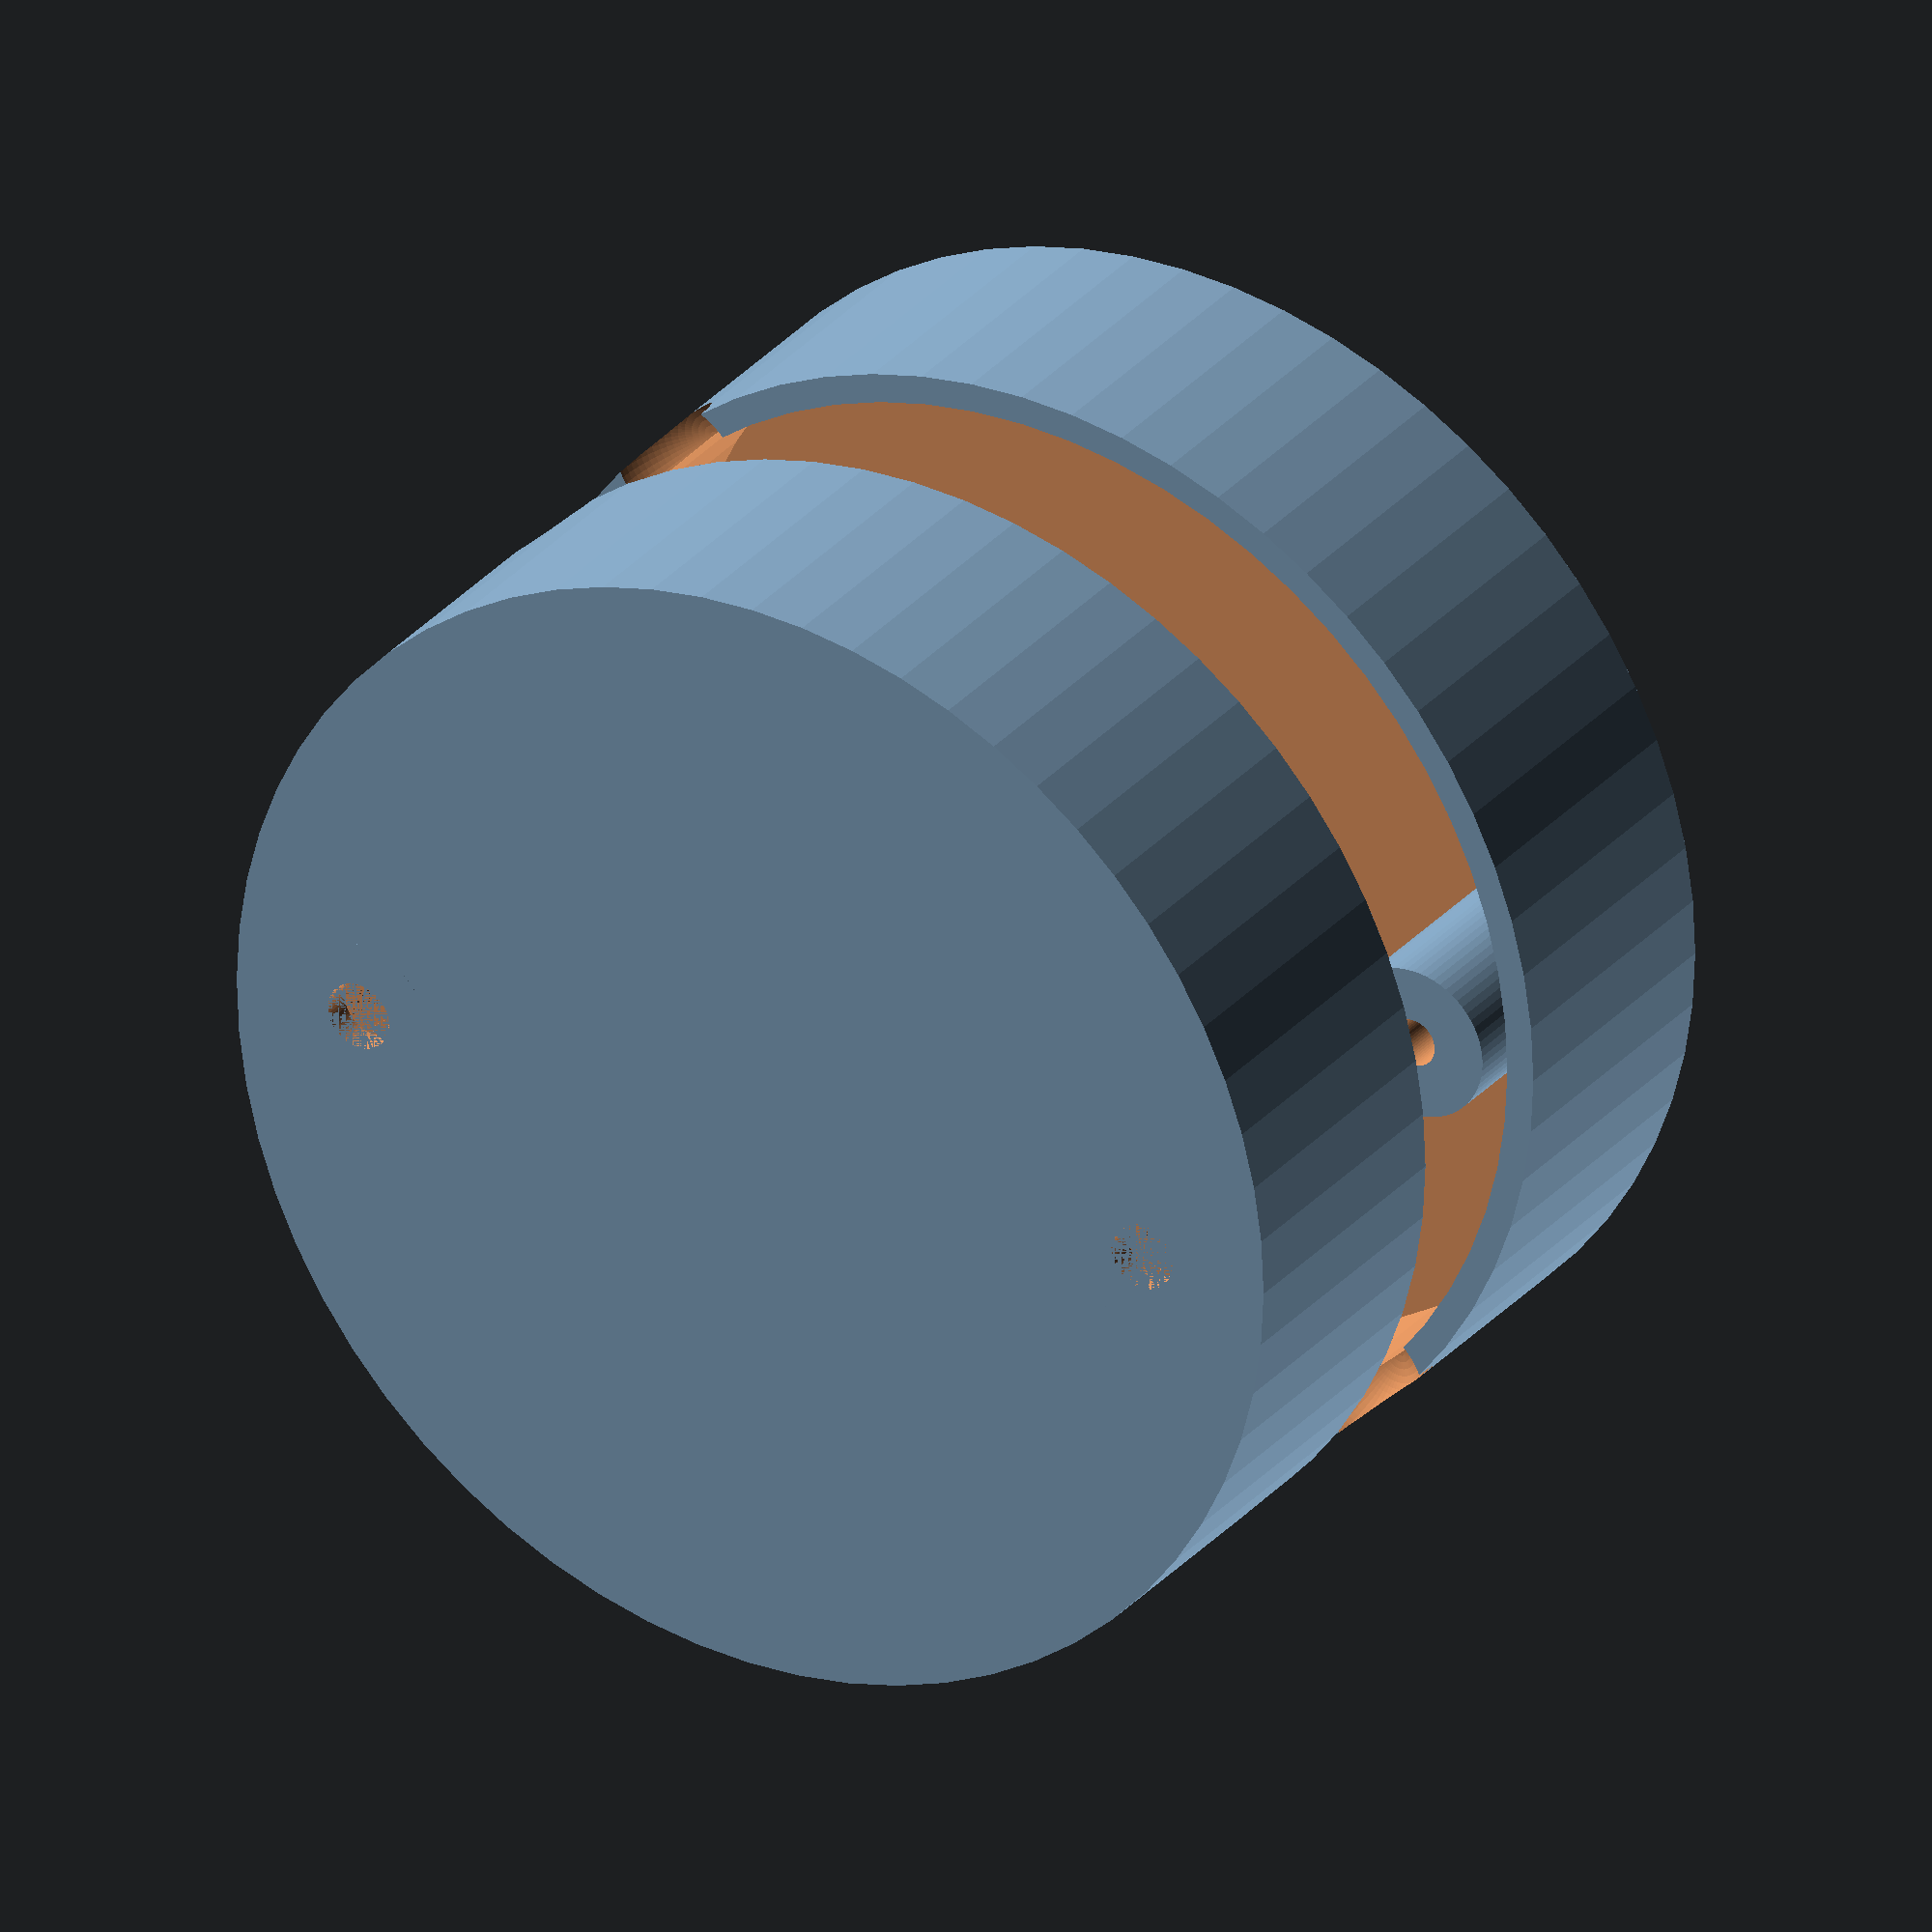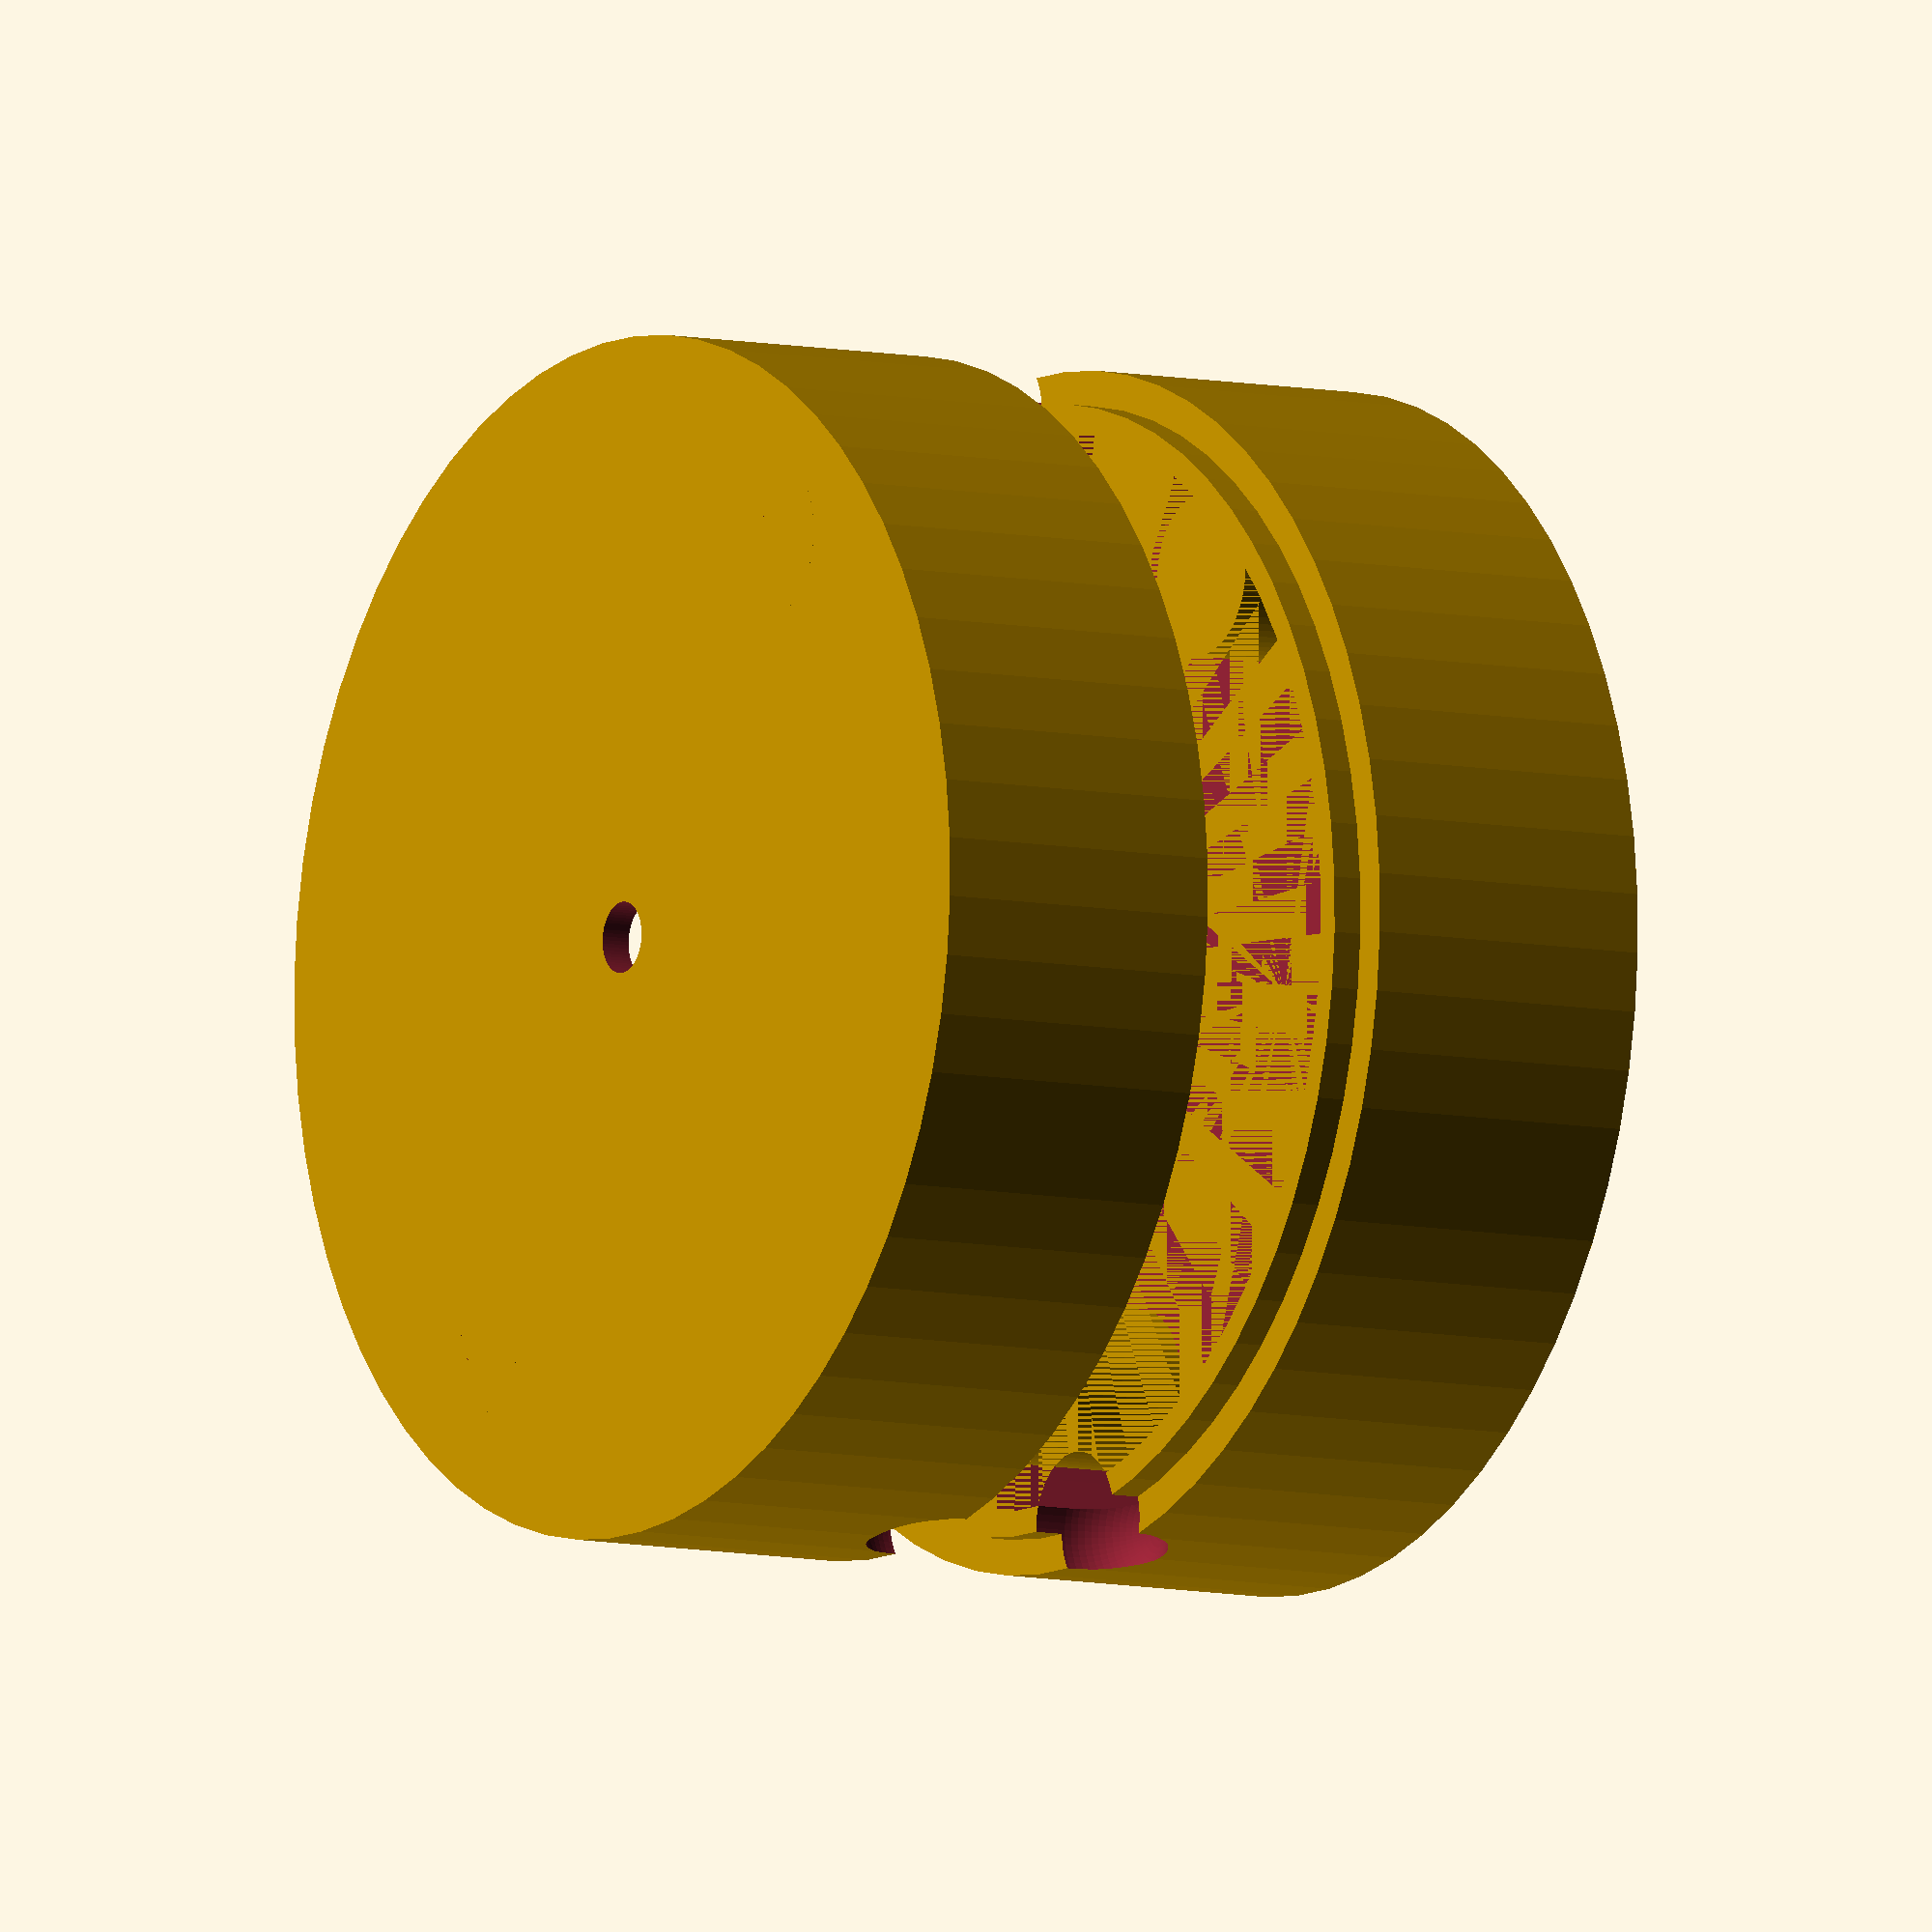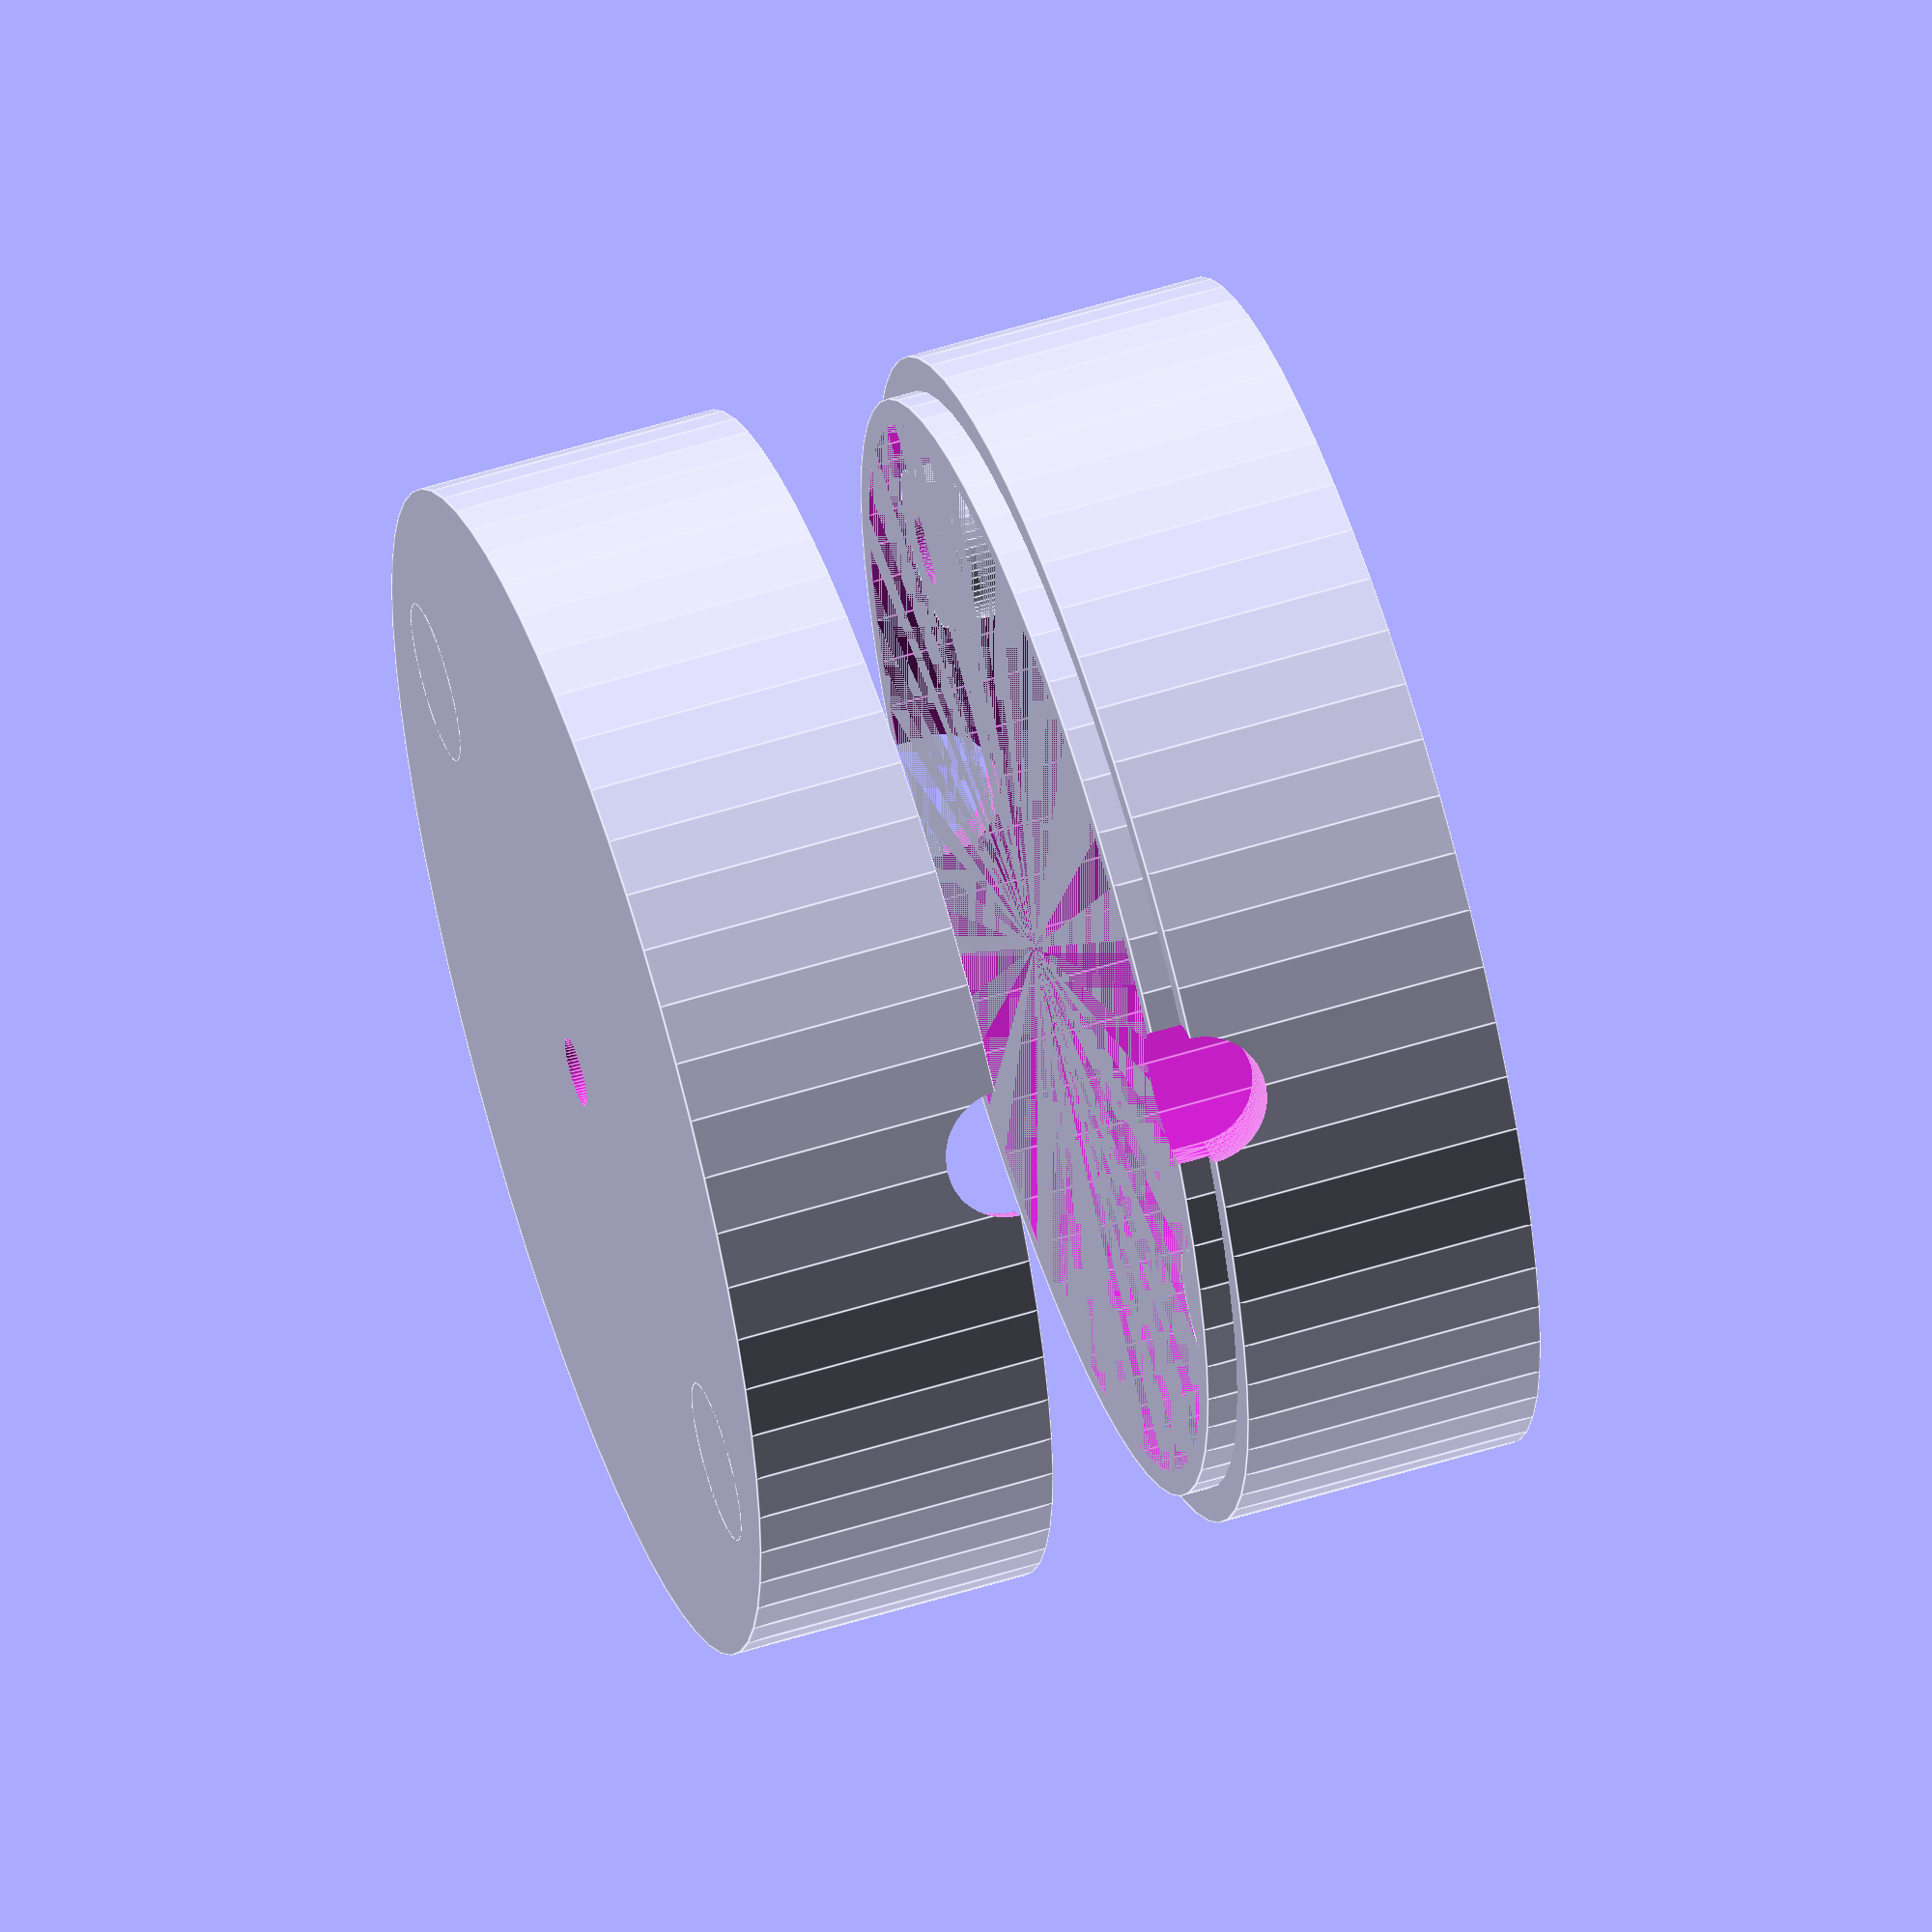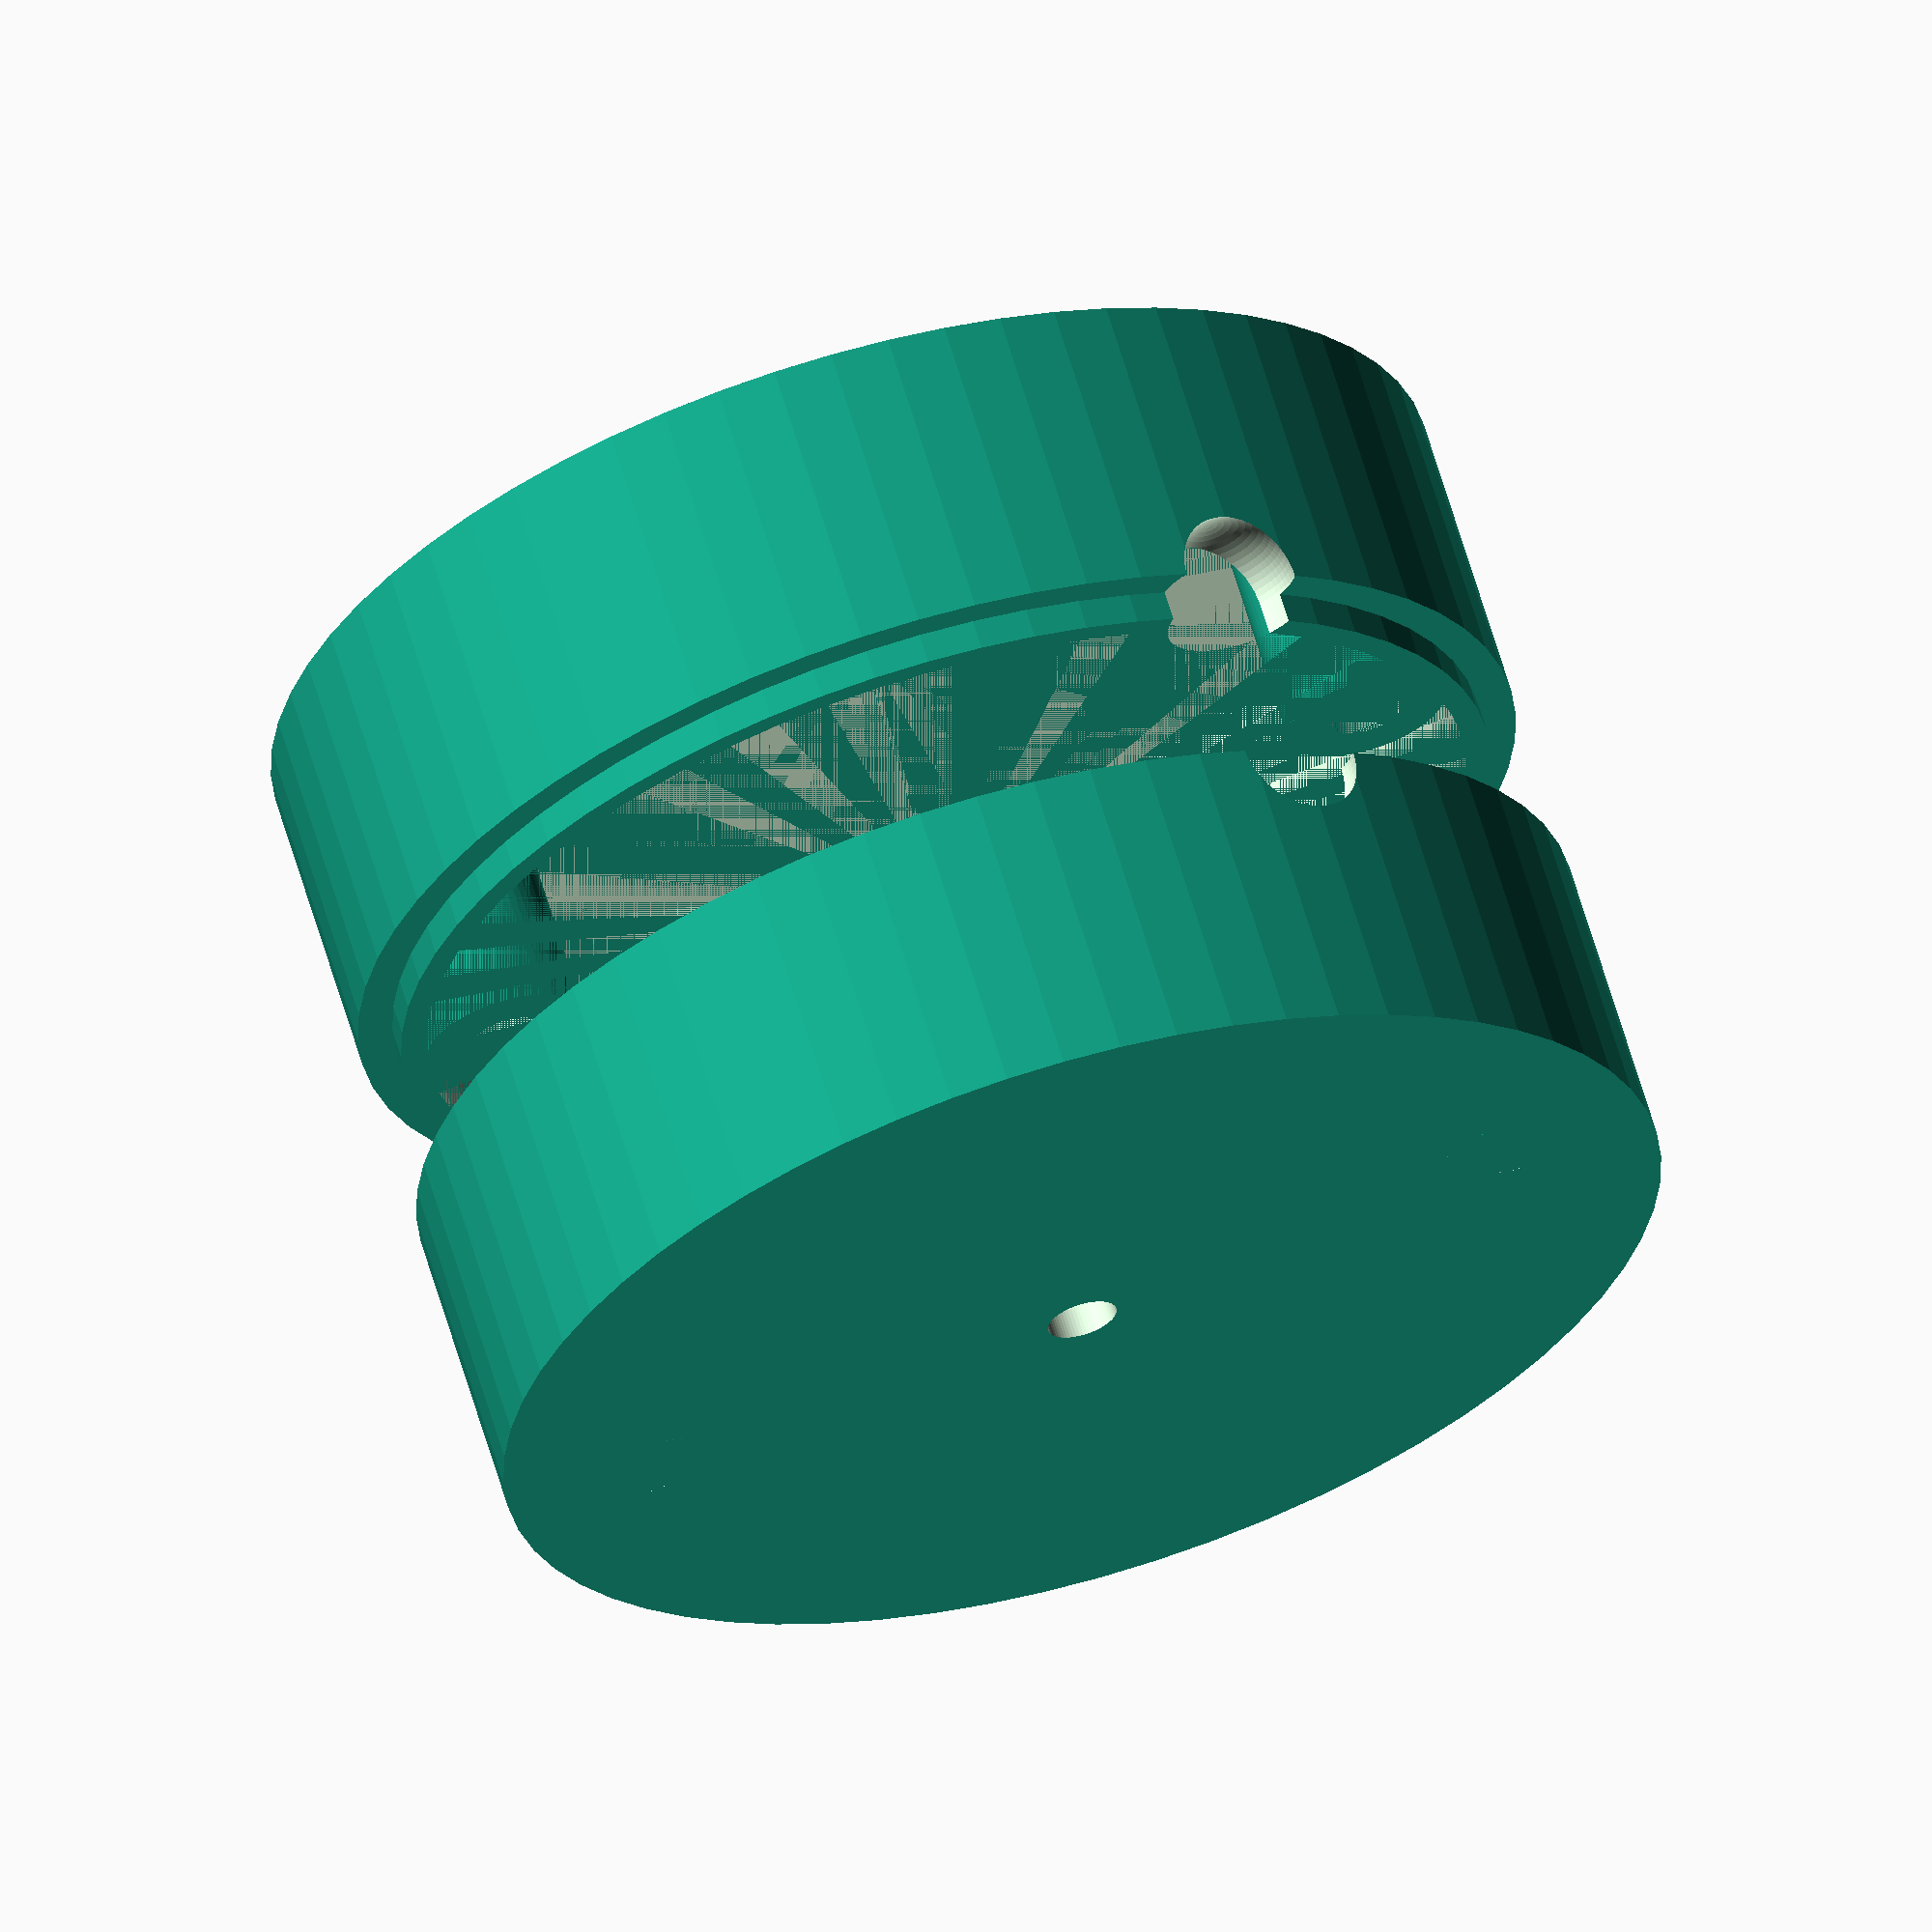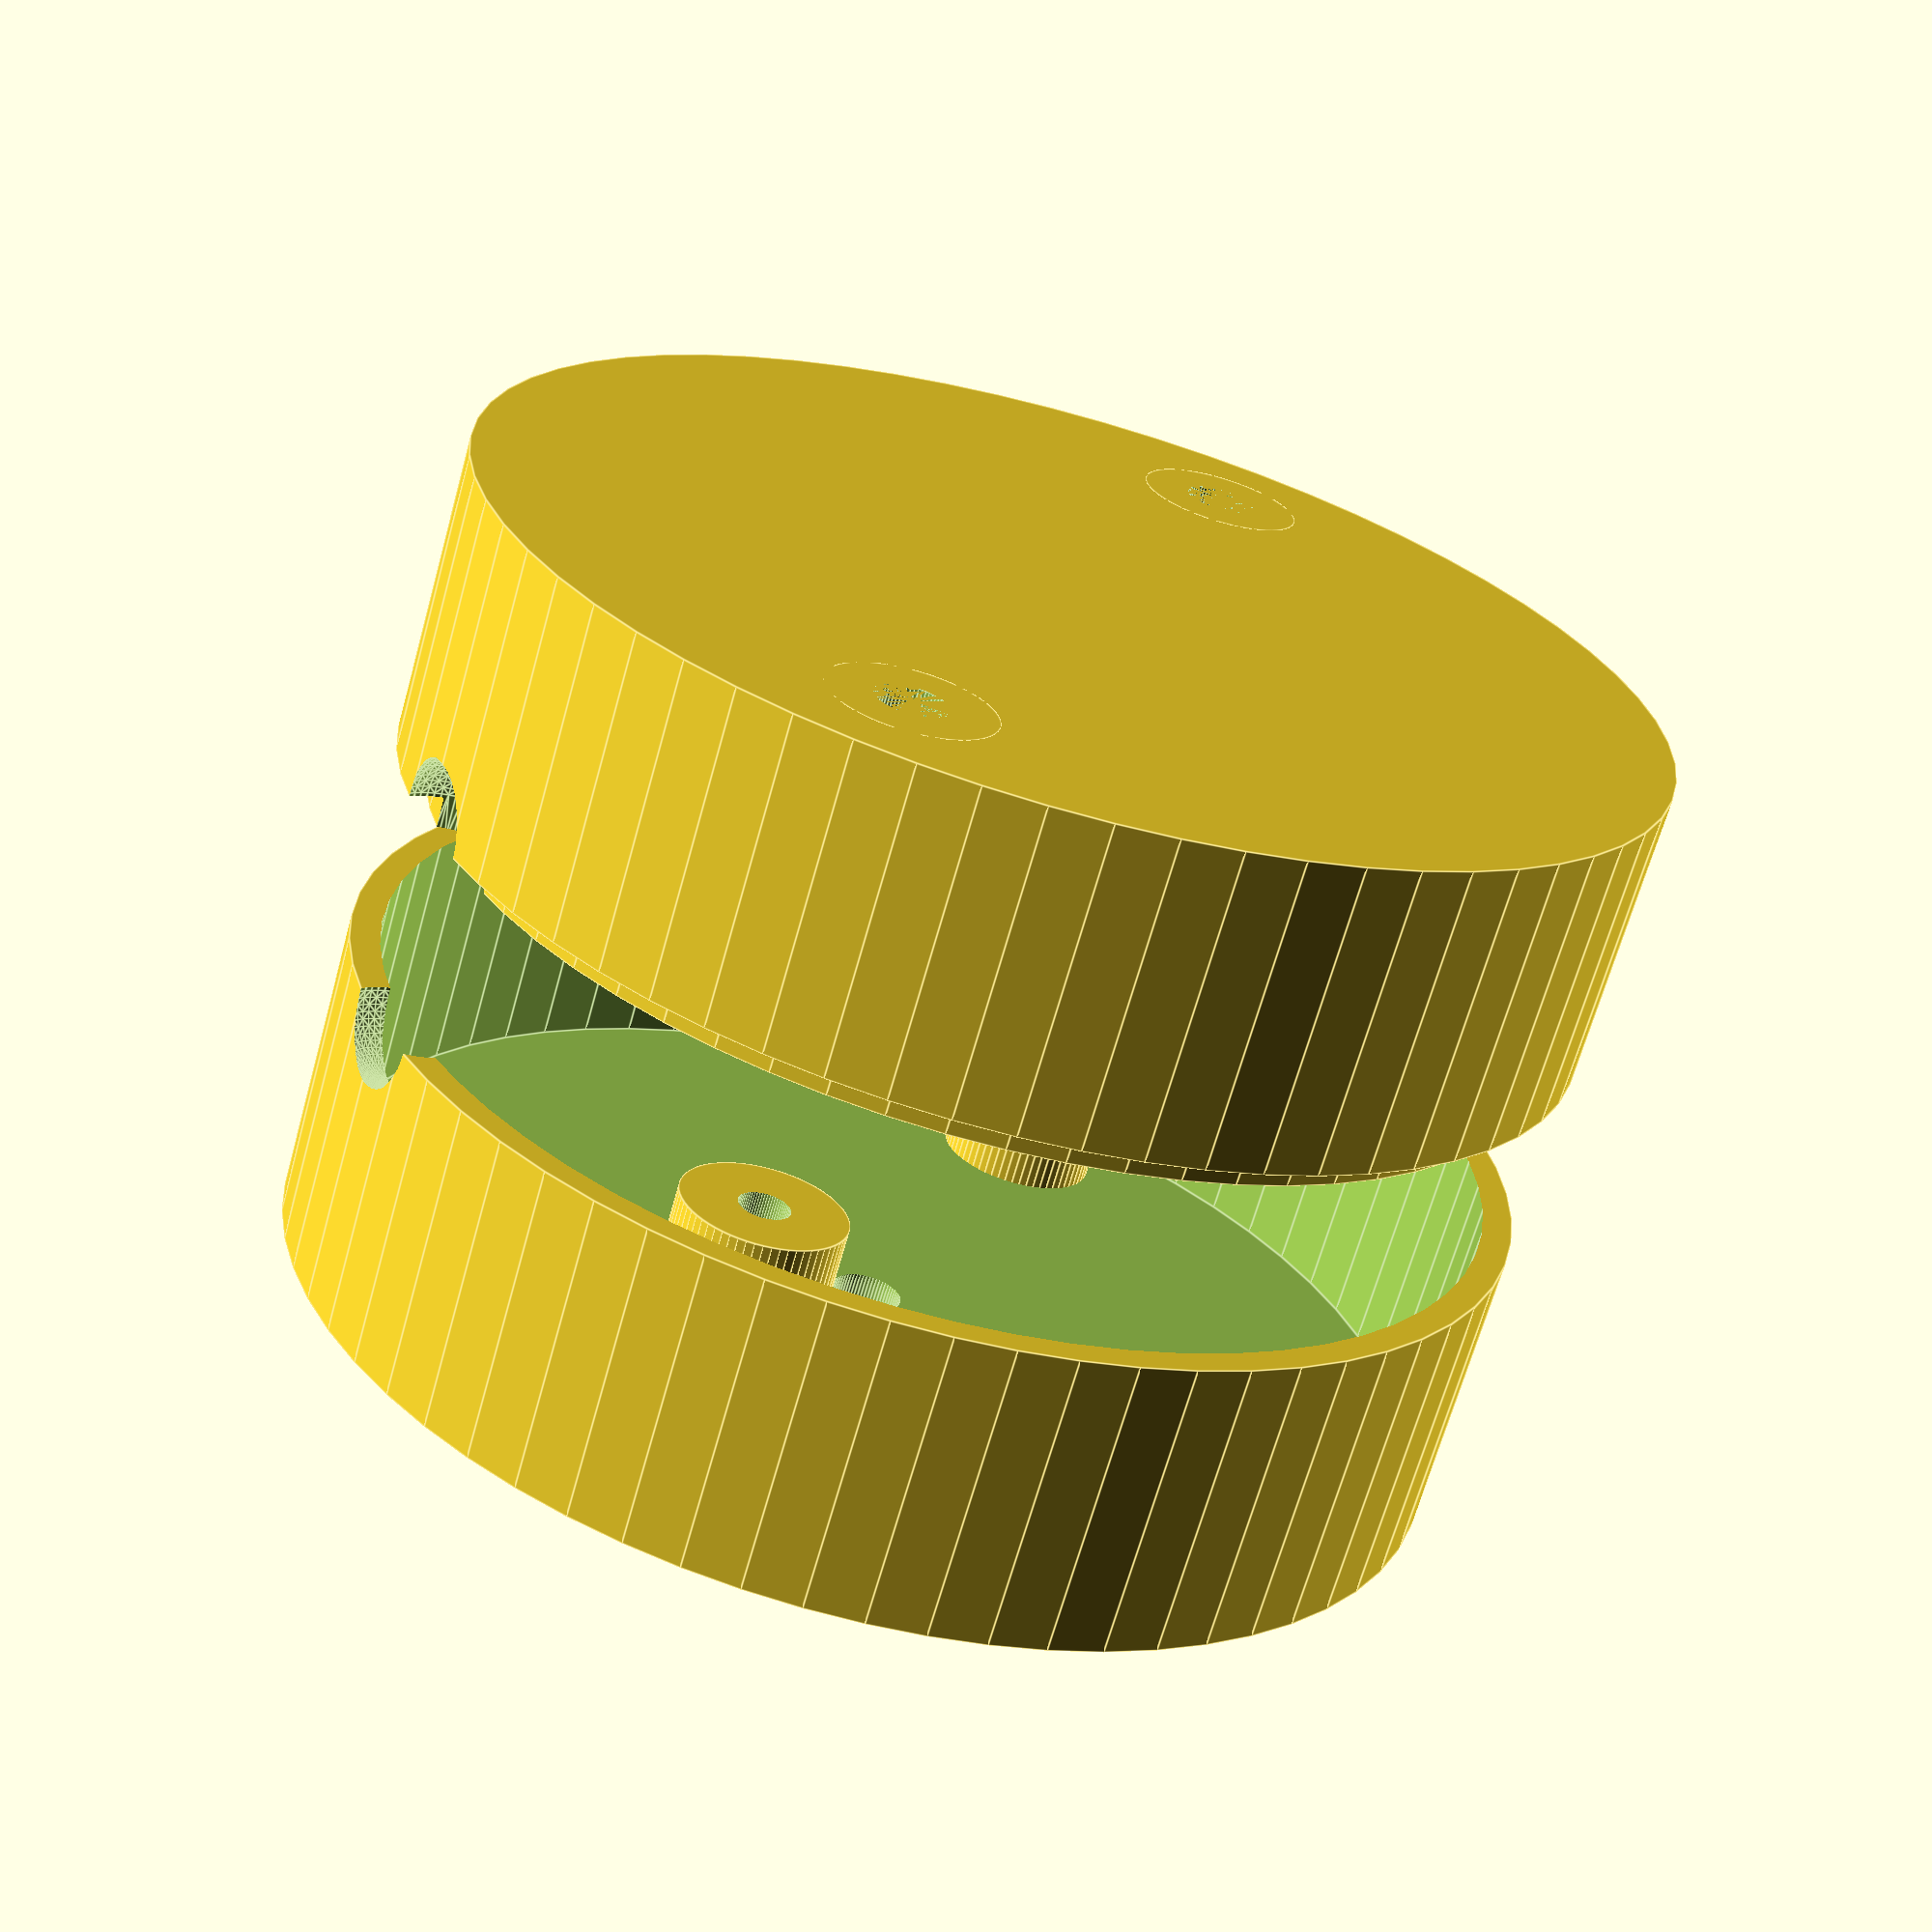
<openscad>
/**********************************************************************************************************************************
Customisable Cable Junction Enclosure v1.0 by Mike Thompson 8/5/2014

Licensing: This work is licensed under a Creative Commons Attribution-NonCommercial-ShareAlike 3.0 Australia License.  Further 
information is available here - http://creativecommons.org/licenses/by-nc-sa/3.0/au/deed.en_GB

This enclosure is a simnple and robust customisable design able to hide and provide protection for cable junctions. It is easy to 
print without support and is configurable to handle multiple cable entry points and configurations.

Key features:
- Fully customisable 
- Easy to print without support
- Clam shell design allows cables to be placed in enclosure without disconnecting. 

Instructions:
Adjust the dimensions below to suit your requirements and separately generate the case and lid.
************************************************************************************************************************************/

/**************************************************************************
Enter the values corresponding to your requirements in this section
***************************************************************************/

/* [General Options] */

//Choose which component to generate. 'All' will show both halves to visualise the complete set. Remember to set to 'case' or 'lid' before compilation
Component = "all";//[case,lid,all]
//Number of cable entry/exit holes. Set to 0 if cable entry through base.
number_cables=2;//[0:12]
//Diameter of cable entering or exiting enclosure
cable_diameter=7;
//Overall height (depth) of enclosure 
height=30;
//Diameter of enclosure
enclosure_diameter=56;
//Number of standoffs for atttaching the two halves
number_standoffs=2;
//Diameter of the screw hole in the standoff.  Set to a value that the screw will grab snuggly.  The lid hole will be 1mm wider in diameter to allow the screw to pass through easily
standoff_inner_diameter=2.5;

/* [Mounting Holes] */

//Central mounting hole in case
mount_hole_centre="true";//[true,false]
//Diameter of the central mounting hole. Note: The diameter can be changed to accommodate a cable entry point if required
mount_hole_centre_diameter=3.5;
//Top mounting hole in case
mount_hole_top="false";//[true,false]
//Diameter of the top mounting hole. Note: The diameter can be changed to accommodate a cable entry point if required
mount_hole_top_diameter=3.5;
//Bottom mounting hole in case
mount_hole_bottom="false";//[true,false]
//Diameter of the bottom mounting hole. Note: The diameter can be changed to accommodate a cable entry point if required
mount_hole_bottom_diameter=3.5;
//Left mounting hole in case
mount_hole_left="false";//[true,false]
//Diameter of the left mounting hole. Note: The diameter can be changed to accommodate a cable entry point if required
mount_hole_left_diameter=3.5;
//Right mounting hole in case
mount_hole_right="false";//[true,false]
//Diameter of the right mounting hole. Note: The diameter can be changed to accommodate a cable entry point if required
mount_hole_right_diameter=3.5;


/************************************************************************************************************
The following values can be be tweak defaults and adjust optional settings
*************************************************************************************************************/

/* [Advanced Options] */
//Thickness of walls
thickness=1.5;
//thickness of inner wall lip of lid to lock in place
lip_thickness=1.5;
//Provides small gap between lip and inside of case to prevent grabbing
tolerance=0.25; 
//Outer diameter of standoffs. Should not need to be changed unless using a very large screw 
standoff_outer_diameter=8;
//Offset angle of standoff relative to cable entry hole. May need to adjust to ensure standoff does not obstruct cable entry hole
standoff_angle_offset=45;
//Countersink hole in lid. Note: if used, printing may require support or cleanup
countersink="false";
//Diameter of countersink in lid
countersink_diameter=7;
//Depth of countersink.  Note: do not set the countersink depth to the same or greater value than the thickness
countersink_depth=1;

/*********************************************************************************************************
The following should not be changed
**********************************************************************************************************/


internal_radius=enclosure_diameter/2;

//Curve resolution
$fn=64;

if (Component=="all") //'all' displays case and lid together (display only - set to case or lid to generate separate components)
{
	mirror([0,0,1])case();
	translate([0,0,10])lid();
} 
else
{
	if (Component=="case")
	{
		mirror([0,0,1])case(); //build case and flip to print in correct orientation
	}
	else
	{
		mirror([0,0,1])lid(); //build lid and flip to print in correct orientation
	}
}

module case() //generate the case
{
	difference()
	{
		union()
		{
			casebase();
			standoffs(standoff_inner_diameter);
		}
		union() //
		{
			if (mount_hole_centre=="true")
			{
				translate([0,0,(height/2)-thickness-0.1])cylinder(r=mount_hole_centre_diameter/2,h=thickness+0.2);
			}
			if (mount_hole_right=="true")
			{
				translate([0,-internal_radius/2,(height/2)-thickness-0.1])cylinder(r=mount_hole_right_diameter/2,h=thickness+0.2);
			}
			if (mount_hole_left=="true")
			{
				translate([0,internal_radius/2,(height/2)-thickness-0.1])cylinder(r=mount_hole_left_diameter/2,h=thickness+0.2);
			}
			if (mount_hole_top=="true")
			{
				translate([internal_radius/2,0,(height/2)-thickness-0.1])cylinder(r=mount_hole_top_diameter/2,h=thickness+0.2);
			}
			if (mount_hole_bottom=="true")
			{
				translate([-internal_radius/2,0,(height/2)-thickness-0.1])cylinder(r=mount_hole_bottom_diameter/2,h=thickness+0.2);
			}
		}
	}
}

module lid() //generate the lid
{
	difference()
	{
		union()
		{
			lidbase();
			standoffs(standoff_inner_diameter+1);
		}	
		lid_holes(standoff_inner_diameter+1);
	}
}

module casebase()
{	
	difference()
	{
		difference()
		{
			cylinder(r=internal_radius+thickness,h=height/2);
			translate([0,0,-thickness])cylinder(r=internal_radius,h=height/2);
		}
		cableholes();
	}
}

module cableholes()
{
	for(i=[1:number_cables])
	{
		translate([cos(360/number_cables*i)*internal_radius, sin(360/number_cables*i)*internal_radius, 0 ])
		hull() //hull used to stretch cut to include a vertical component on lip section
		{
			sphere(r=cable_diameter/2); //spheres used as cutouts rather than cylinders to improve sealing if sealing compound used	
			translate([0,0,-2])sphere(r=cable_diameter/2);
		}
	}
}	

module lidbase()
{
	difference()
	{
		union()
		{
			difference()
			{
				cylinder(r=internal_radius+thickness,h=height/2);
				translate([0,0,-thickness])cylinder(r=internal_radius-tolerance,h=height/2);
			}
			translate([0,0,-thickness])difference()
			{
				cylinder(r=internal_radius-tolerance,h=height/2);
				cylinder(r=internal_radius-lip_thickness,h=height/2);
			}	
		}
		cableholes();
	}
}	

module lid_holes(inner_hole_diameter)
{
	for(i=[1:number_standoffs])
	{
		rotate([0,0,standoff_angle_offset])translate([cos(360/number_standoffs*i)*(internal_radius-(standoff_outer_diameter/2)-lip_thickness), sin(360/number_standoffs*i)*(internal_radius-(standoff_outer_diameter/2)-lip_thickness), 0 ])
		union()
		{
			translate([0,0,(height/2)-thickness])cylinder(r=inner_hole_diameter/2,h=thickness);
			if (countersink=="true")
			{
				translate([0,0,(height/2)-countersink_depth-0.1])cylinder(r=countersink_diameter/2,h=countersink_depth+0.2);
			}
		}
	}
}

module standoffs(inner_hole_diameter) //generates standoffs. No more than 4 recommended.
{
	for(i=[1:number_standoffs])
	{
		rotate([0,0,standoff_angle_offset])translate([cos(360/number_standoffs*i)*(internal_radius-(standoff_outer_diameter/2)-lip_thickness), sin(360/number_standoffs*i)*(internal_radius-(standoff_outer_diameter/2)-lip_thickness), 0 ])
		difference()
		{
			translate([0,0,tolerance/2])cylinder(r=standoff_outer_diameter/2,h=(height/2)-(tolerance/2)); //tolerance used to ensure sufficent gap between standoffs for flush closure
			translate([0,0,(tolerance/2)-0.1])cylinder(r=inner_hole_diameter/2,h=(height/2)-(tolerance/2)+0.2);
		}
	}
}
</openscad>
<views>
elev=150.7 azim=45.2 roll=148.2 proj=o view=wireframe
elev=187.4 azim=99.0 roll=302.9 proj=o view=wireframe
elev=302.2 azim=220.4 roll=252.2 proj=o view=edges
elev=115.8 azim=238.1 roll=16.5 proj=o view=wireframe
elev=66.9 azim=155.8 roll=344.4 proj=p view=edges
</views>
